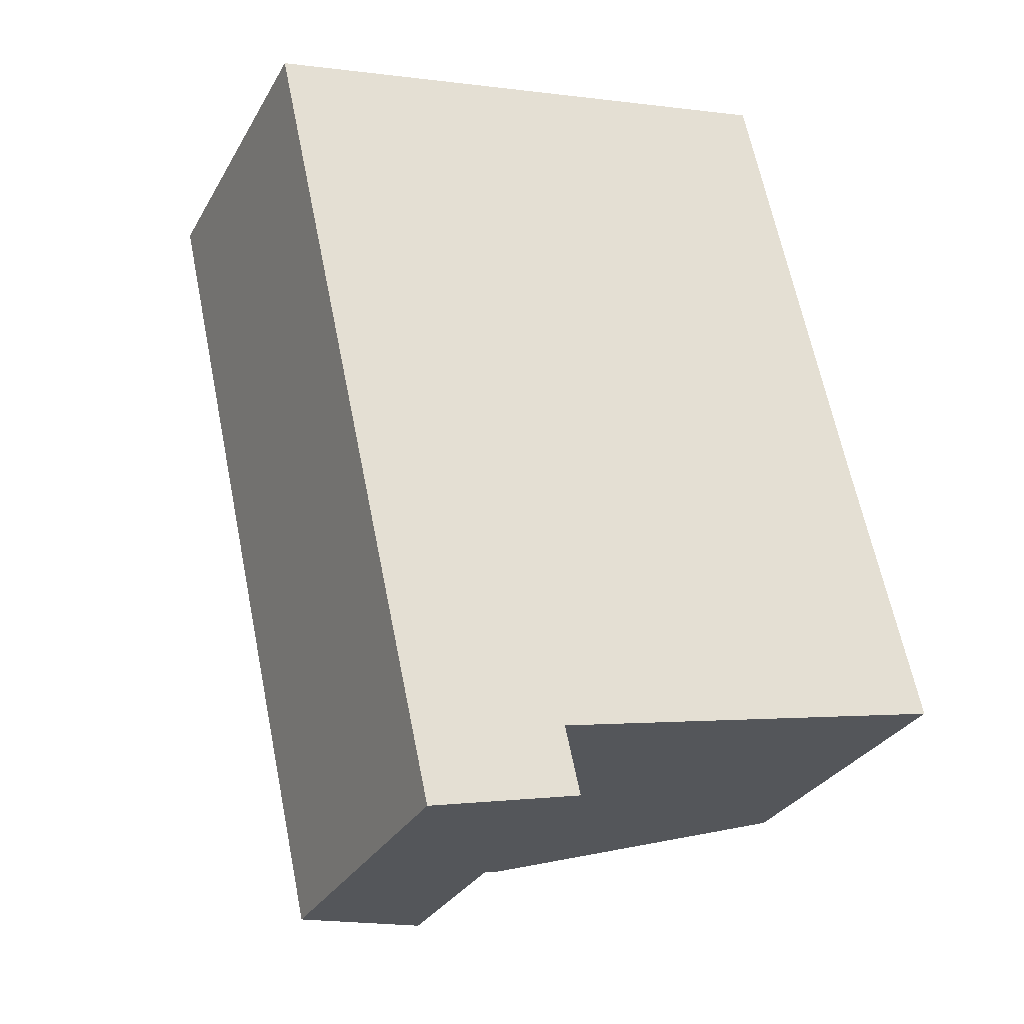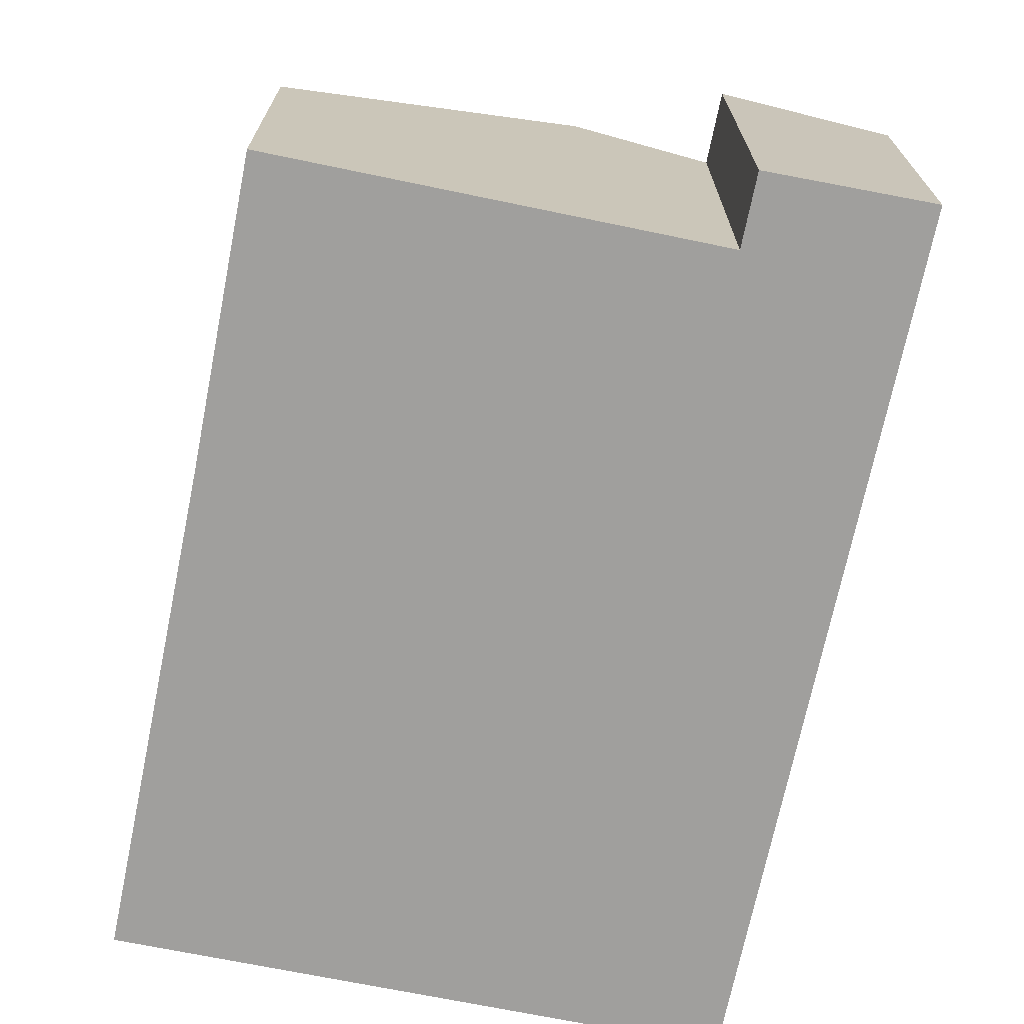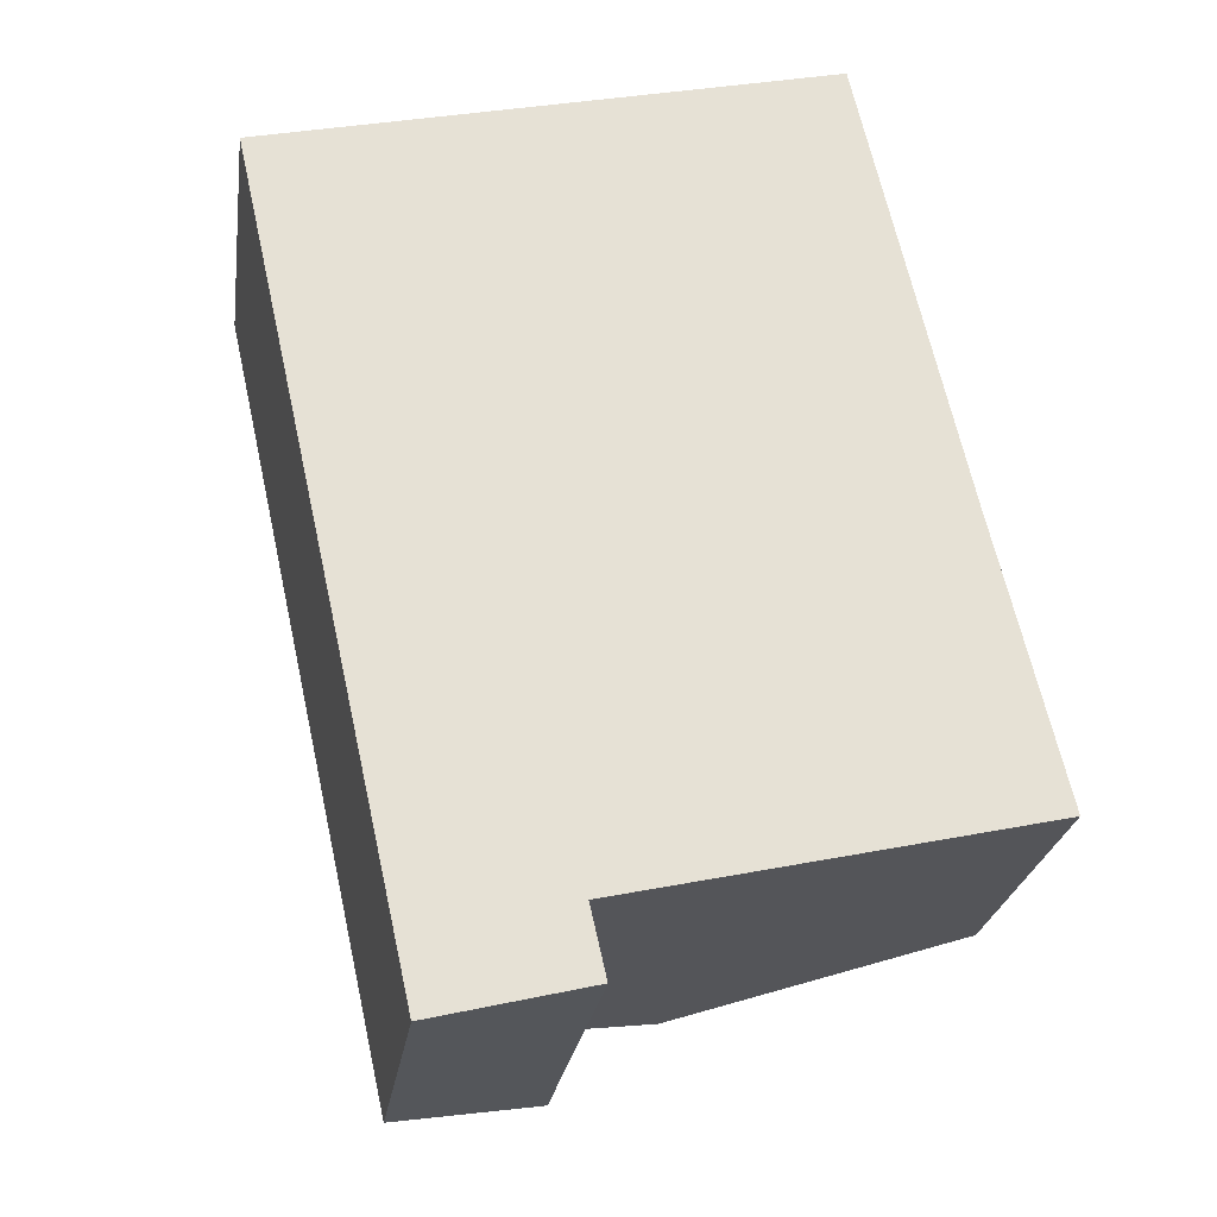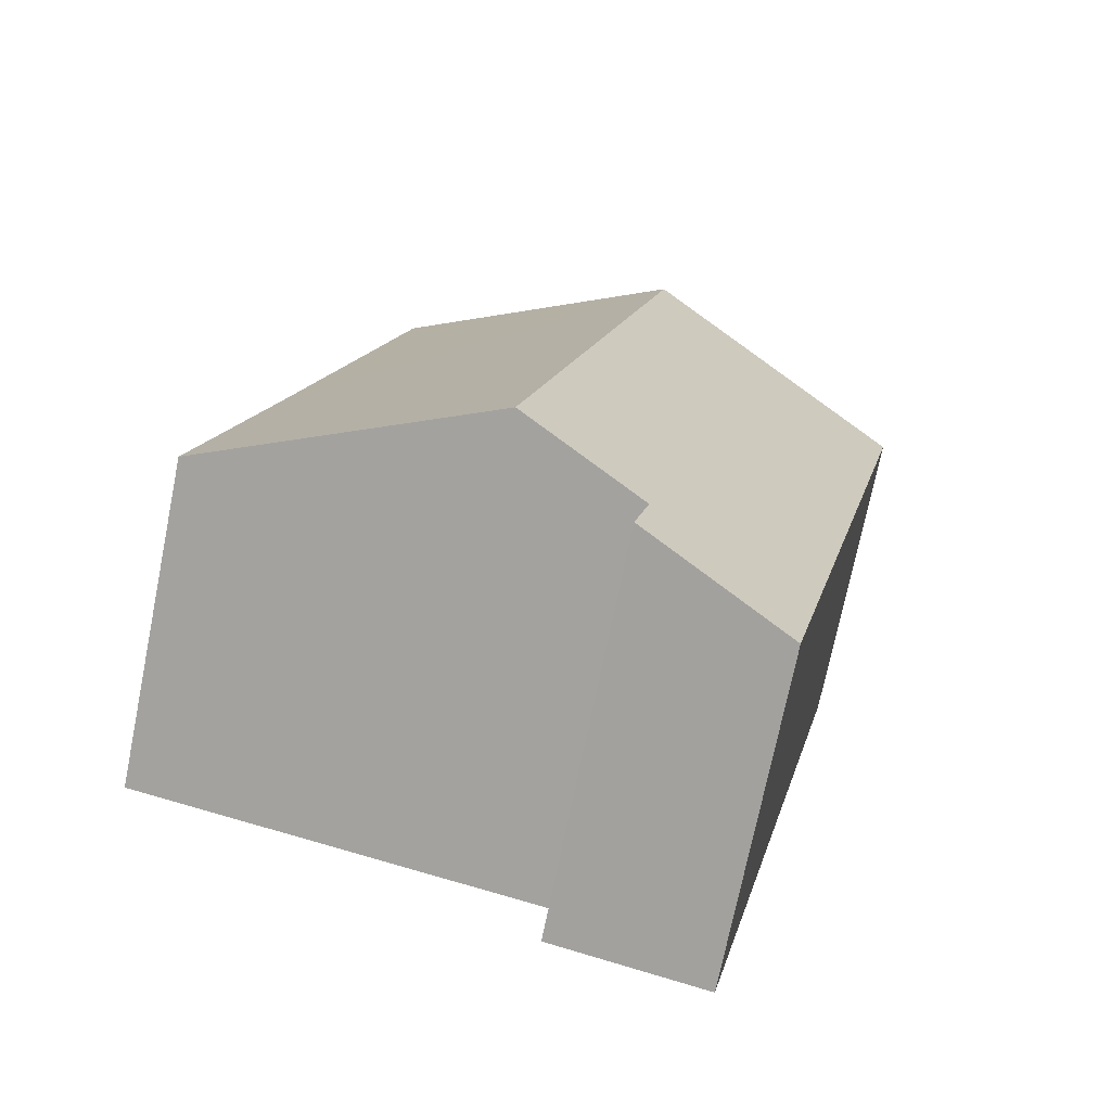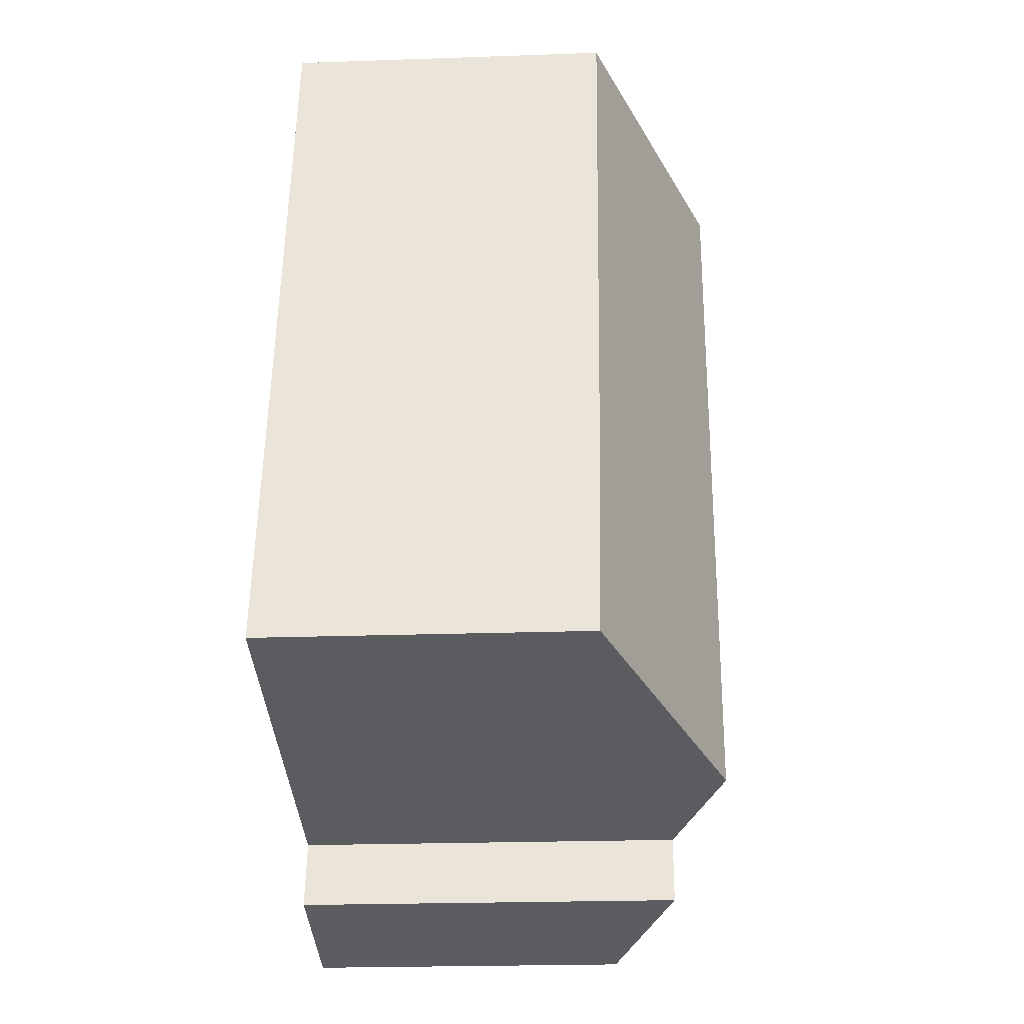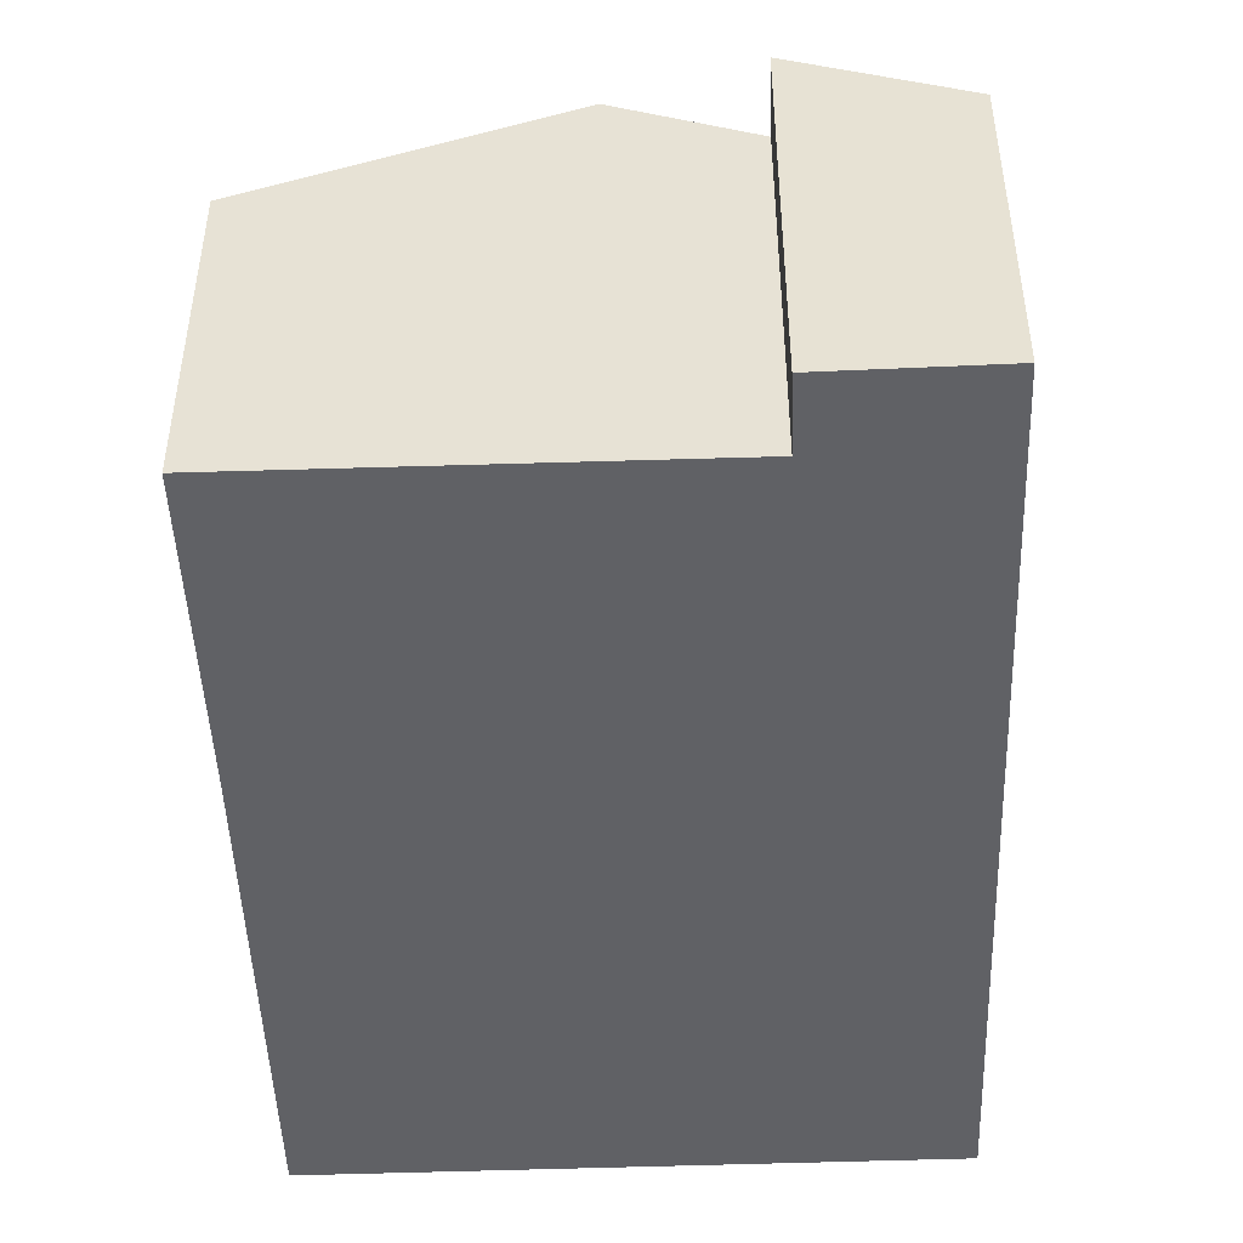
<metadata>
{"format":"obj","ext":"obj","renderer":"f3d","projection":"perspective","resolution":1024,"background":"white","views":[{"elev":-30.2,"azim":-24.8,"up":"+Z"},{"elev":-71.3,"azim":155.6,"up":"+Y"},{"elev":-24.9,"azim":-8.2,"up":"+Z"},{"elev":-73.2,"azim":168.5,"up":"+Z"},{"elev":-22.3,"azim":93.5,"up":"+Z"},{"elev":-48.3,"azim":169.3,"up":"+Y"}]}
</metadata>
<code>
v  4.469 7.047 1.03
v  11.57 5.151 -9.61
v  7.06 7.047 -10.62
v  10.51 5.18 -5.159
v  8.871 5.195 2.045
v  2.835 5.167 -12.75
v  5.026 6.192 -11.08
v  5.272 6.195 -12.16
v  0 5.167 3.164e-16
v  5.272 7.446e-16 -12.16
v  2.835 7.807e-16 -12.75
v  11.57 5.884e-16 -9.61
v  5.026 6.785e-16 -11.08
v  7.06 6.505e-16 -10.62
v  0 0 0
v  4.469 -6.307e-17 1.03
v  8.871 -1.252e-16 2.045
v  10.51 3.159e-16 -5.159
g defaultobject
f 1 2 3
f 2 1 4
f 4 1 5
f 6 7 8
f 7 6 9
f 7 9 1
f 1 3 7
f 10 6 8
f 6 10 11
f 12 3 2
f 3 12 7
f 7 12 13
f 13 12 14
f 11 9 6
f 9 11 15
f 15 1 9
f 1 15 5
f 5 15 16
f 5 16 17
f 17 4 5
f 4 17 18
f 4 18 2
f 2 18 12
f 7 10 8
f 10 7 13
f 18 14 12
f 14 18 17
f 14 17 13
f 13 17 11
f 11 17 16
f 11 16 15
f 11 10 13

</code>
